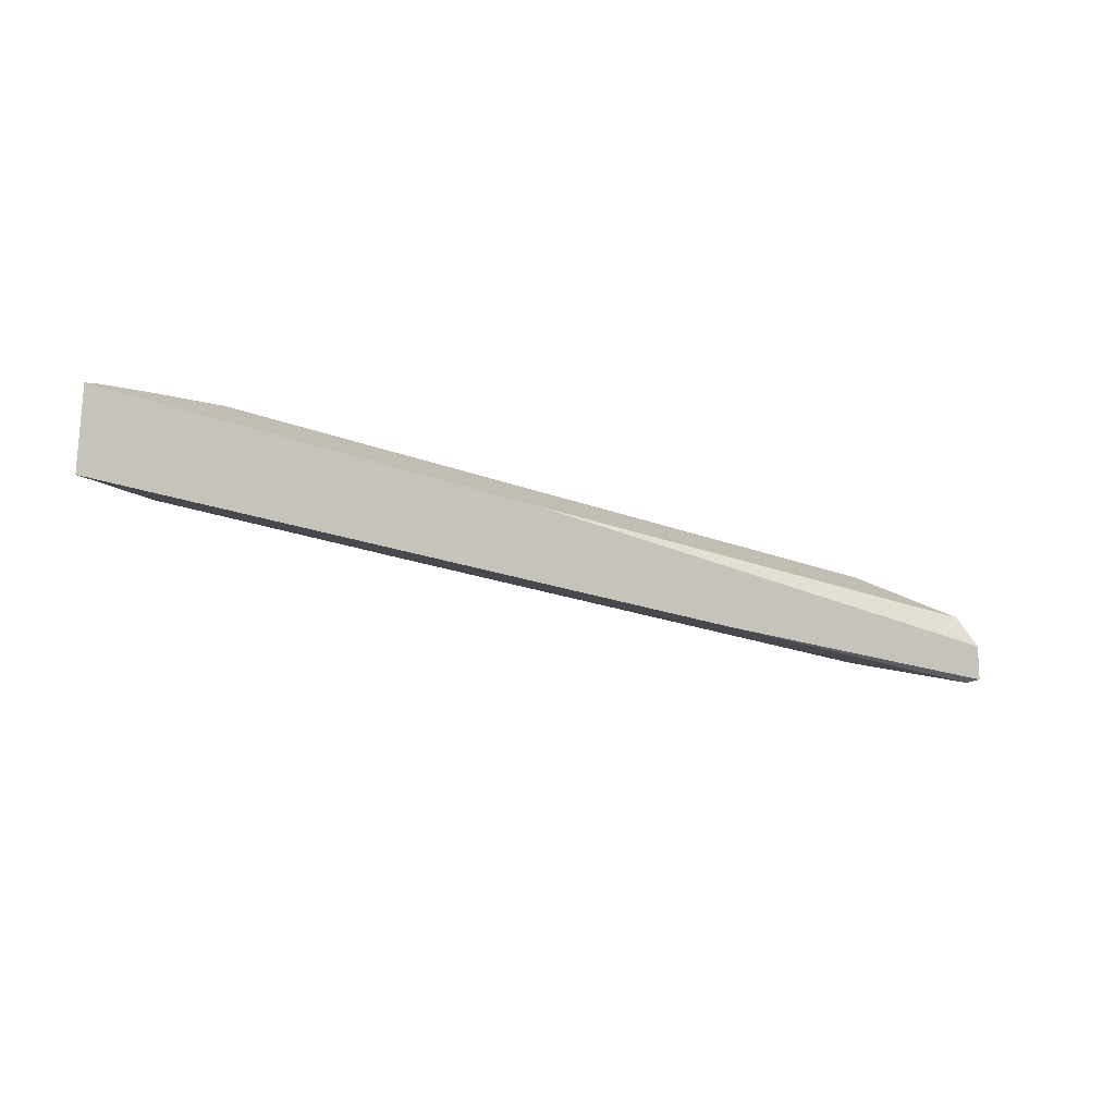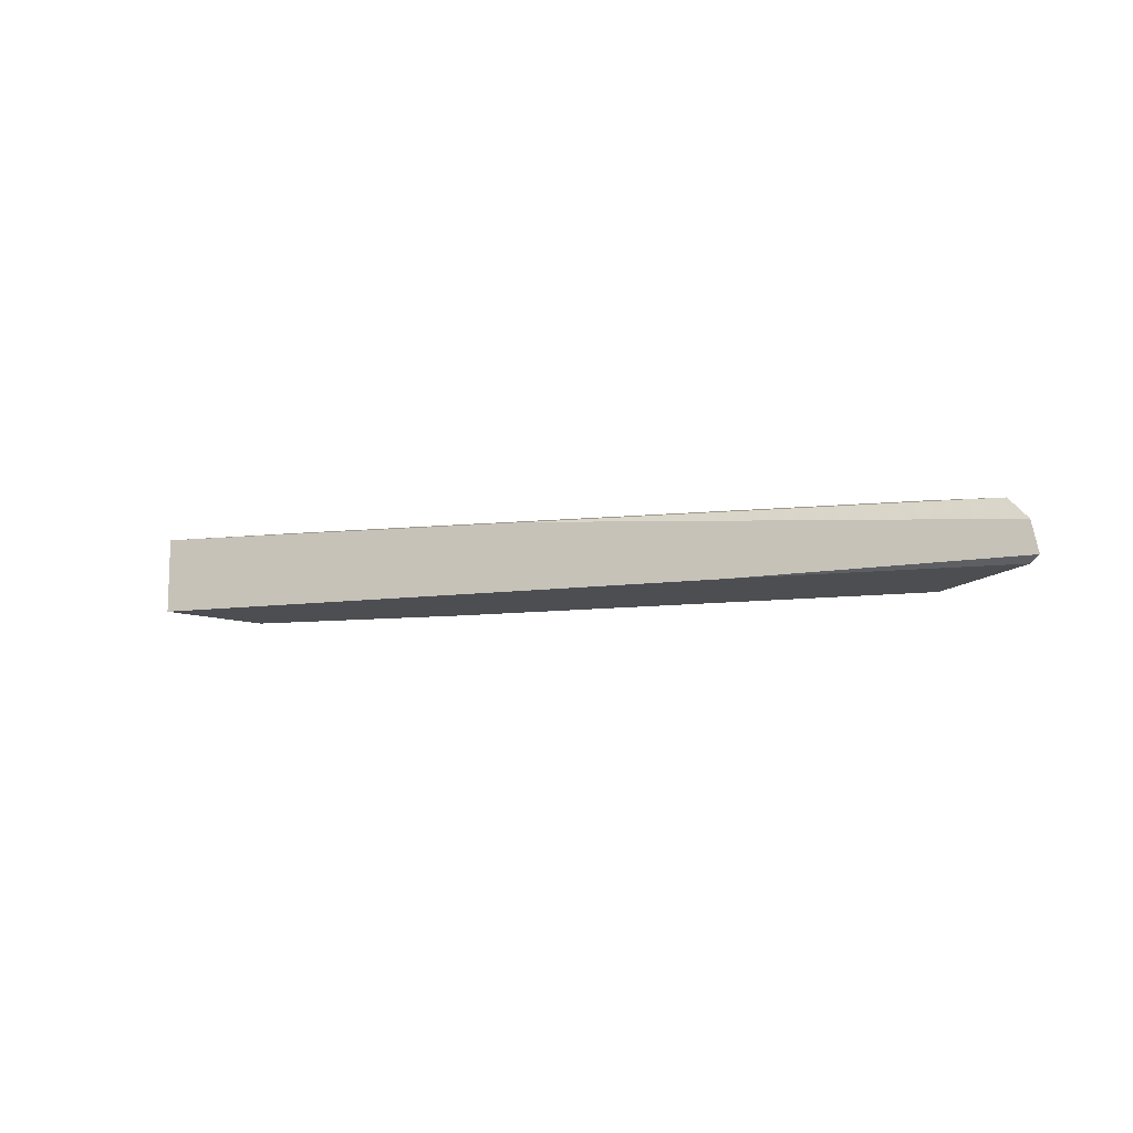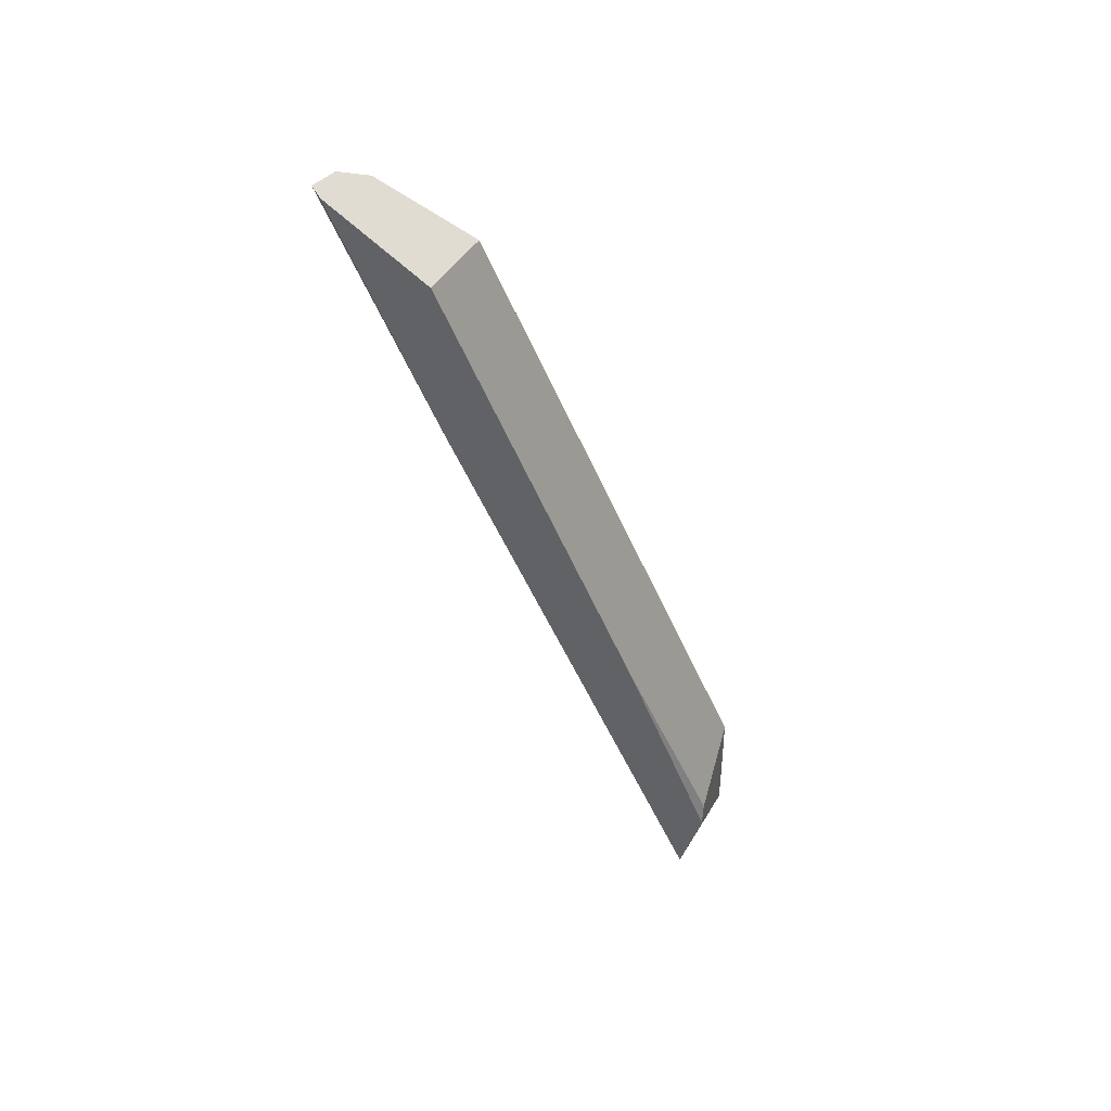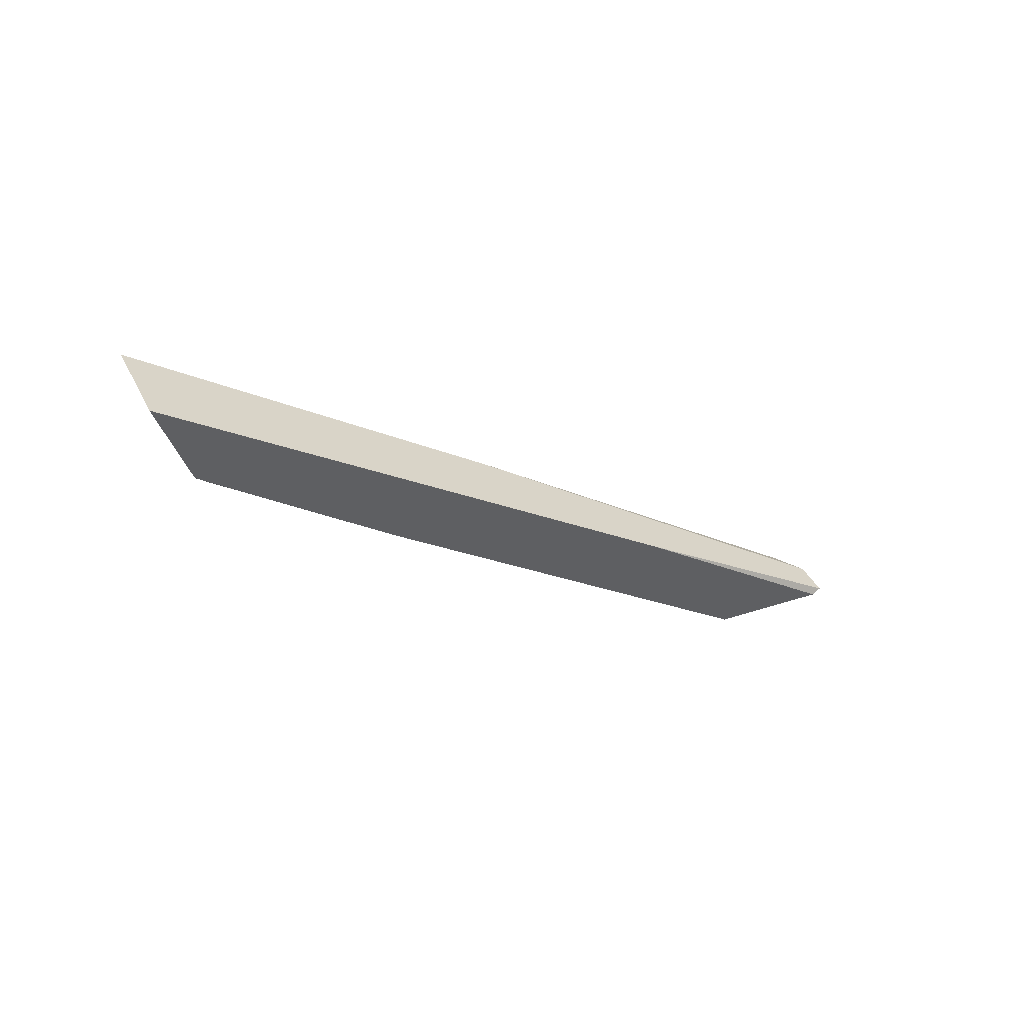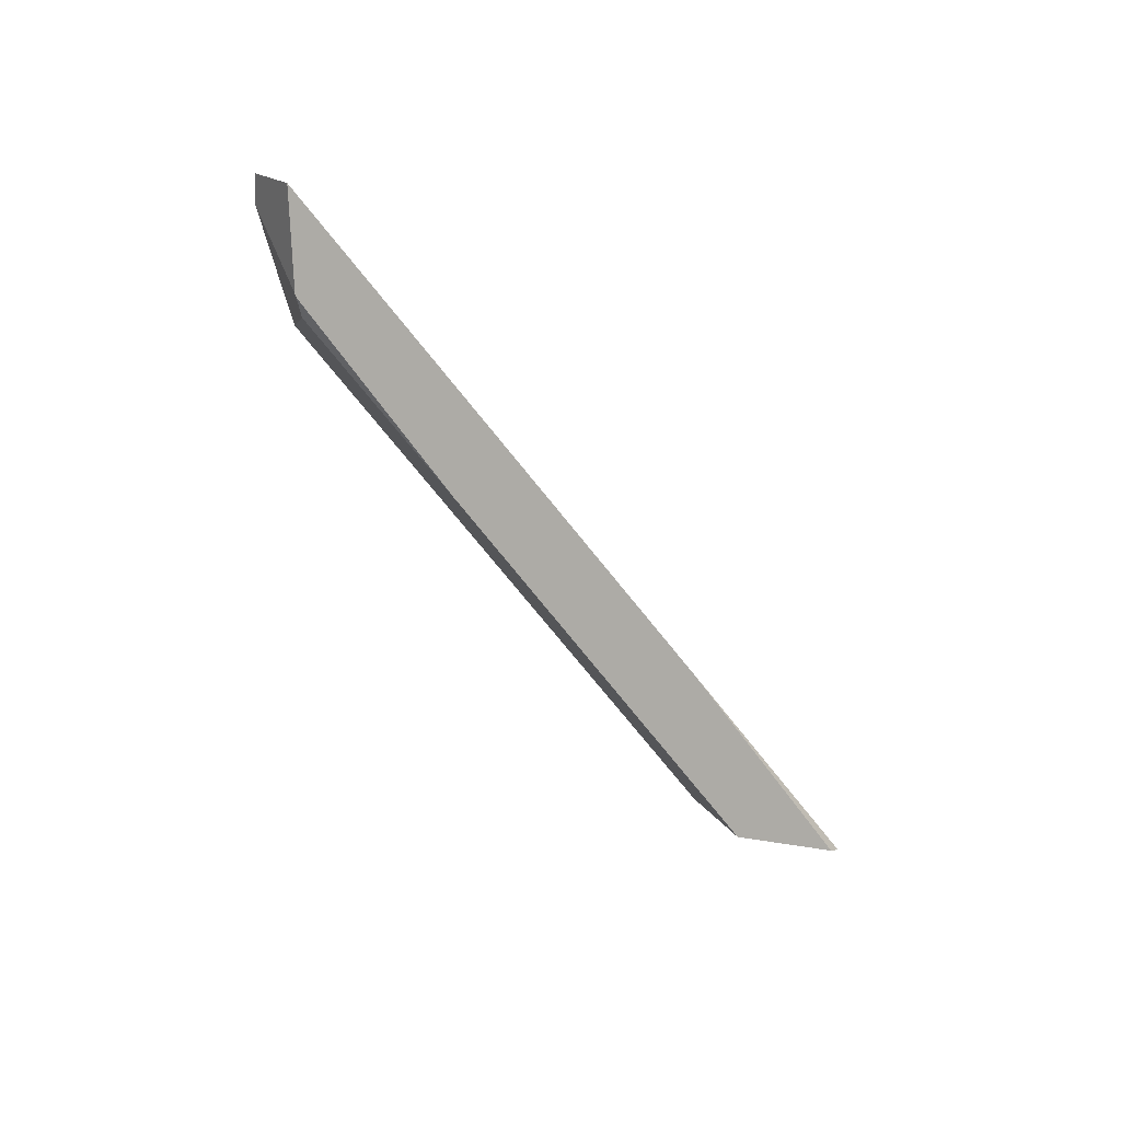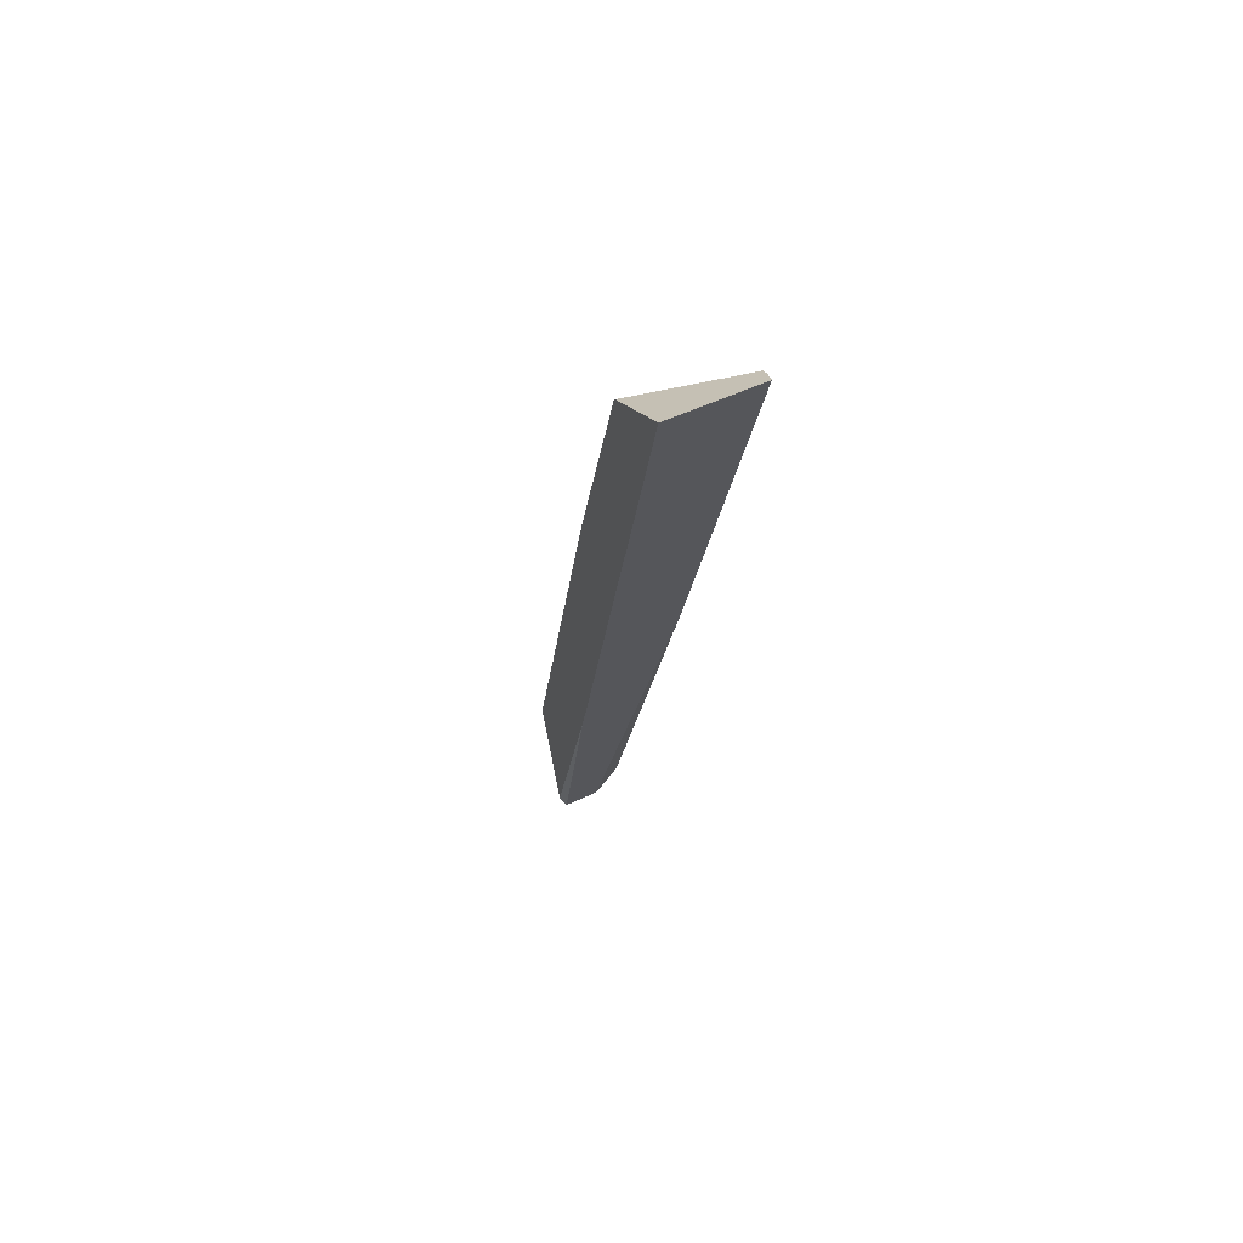
<metadata>
{"format":"obj","ext":"obj","renderer":"f3d","projection":"perspective","resolution":1024,"background":"white","views":[{"elev":-73.8,"azim":154.6,"up":"+Z"},{"elev":8.7,"azim":-140.2,"up":"+Y"},{"elev":-42.5,"azim":-52.9,"up":"+Y"},{"elev":-29.5,"azim":155.0,"up":"+Y"},{"elev":-67.8,"azim":140.7,"up":"+Y"},{"elev":-35.3,"azim":77.1,"up":"+Z"}]}
</metadata>
<code>
o WoodenBrokenPlanks_515
v 80.28 7.17 180.2
v 92 5.864 176.7
v 91.2 6.219 177.4
v 55.9 10.18 186.8
v 90.98 10.74 179.2
v 57.54 14.25 188.1
v 95.85 10.3 175.6
v 92.14 5.871 176.6
v 95.38 6.655 172.9
v 96.76 10.31 174.4
v 96.22 10.33 175.1
v 50.4 12.27 185
v 63.96 10.68 181.1
v 94.11 10.49 176.9
v 75.37 12.56 179.7
v 50.71 14.2 185.4
v 52.24 14.97 186.1
v 49.92 12.74 184.9
f 1 2 3
f 4 1 3 5
f 4 5 6
f 7 8 9 10
f 7 10 11
f 5 3 2 7
f 2 8 7
f 5 7 14
f 14 7 11
f 15 16 17
f 17 6 5 10
f 14 11 10 5
f 17 10 15
f 17 16 18 12
f 17 12 4 6
f 12 18 13
f 1 4 12 13
f 8 1 13 9
f 1 8 2
f 15 10 9 13
f 15 13 18 16

</code>
